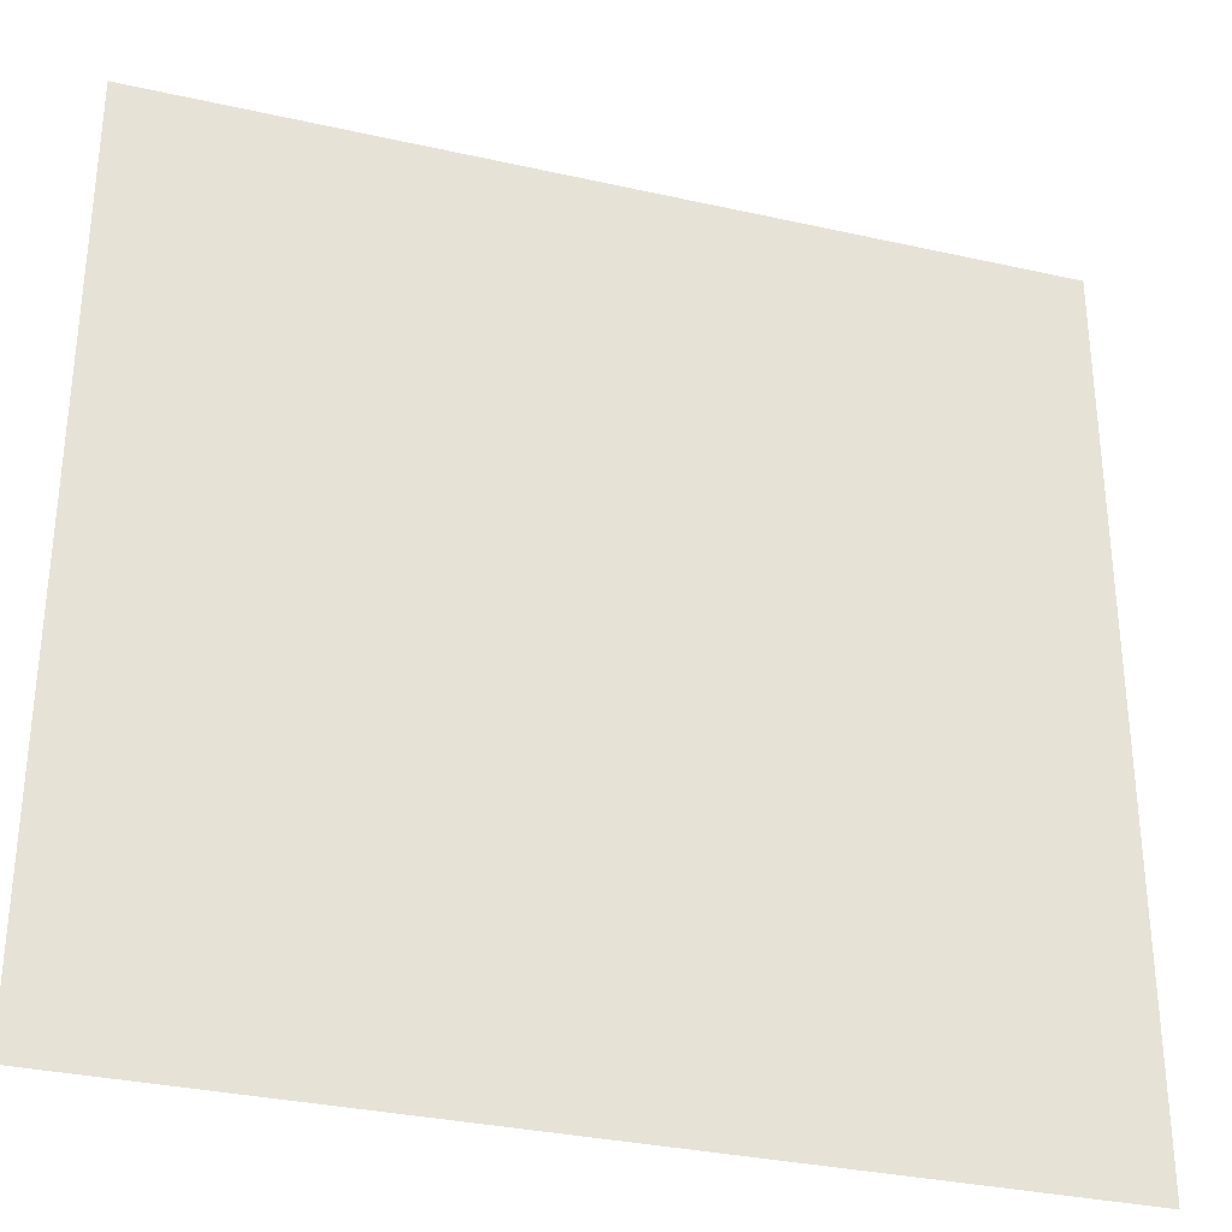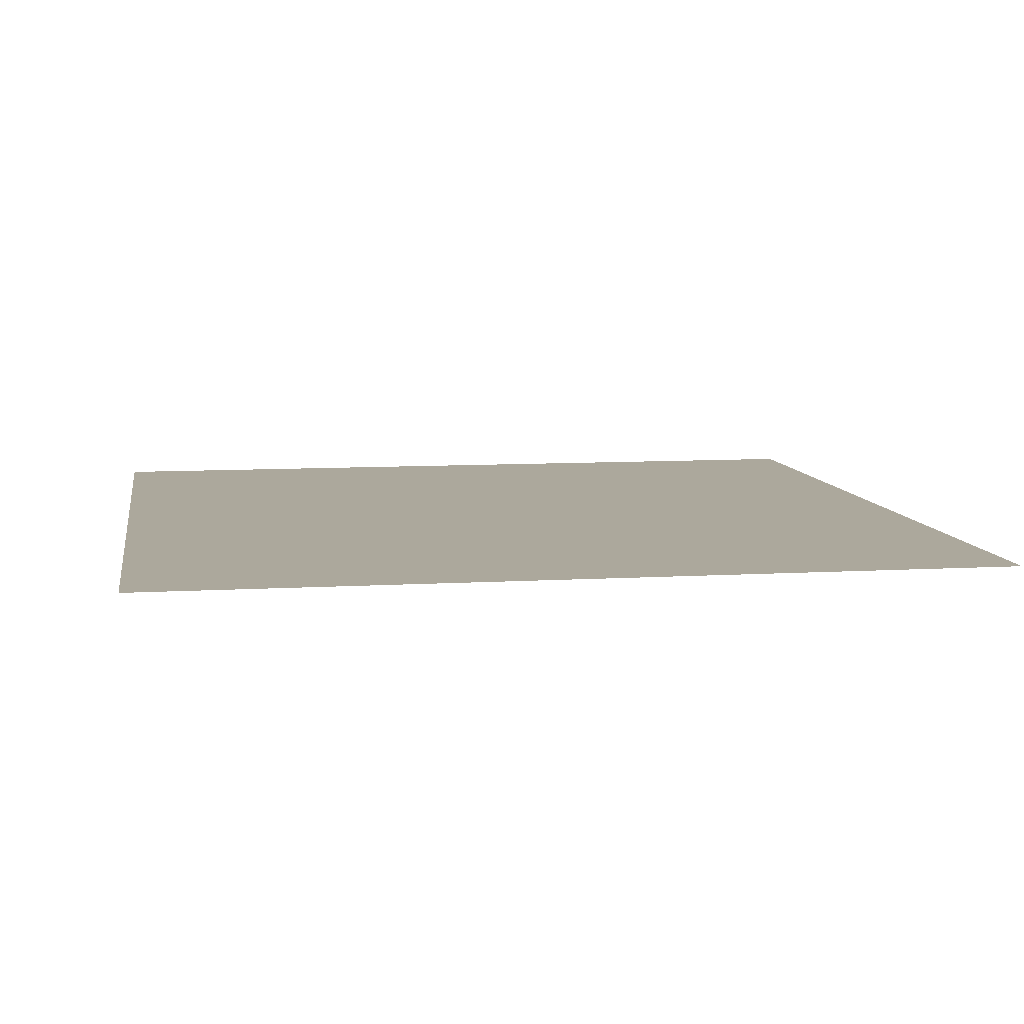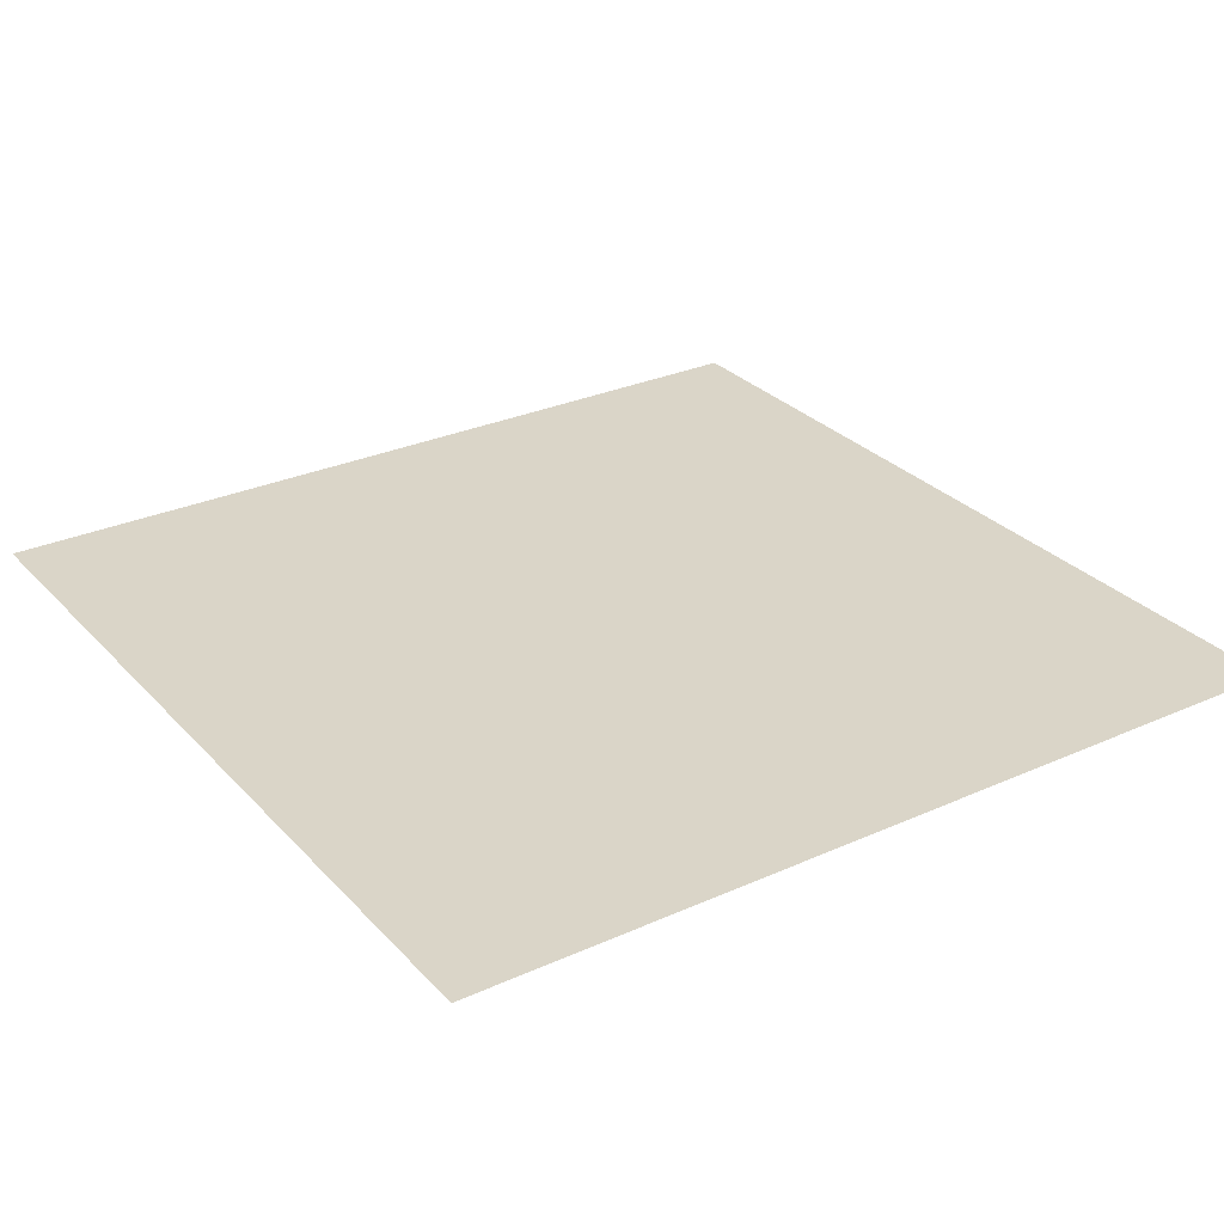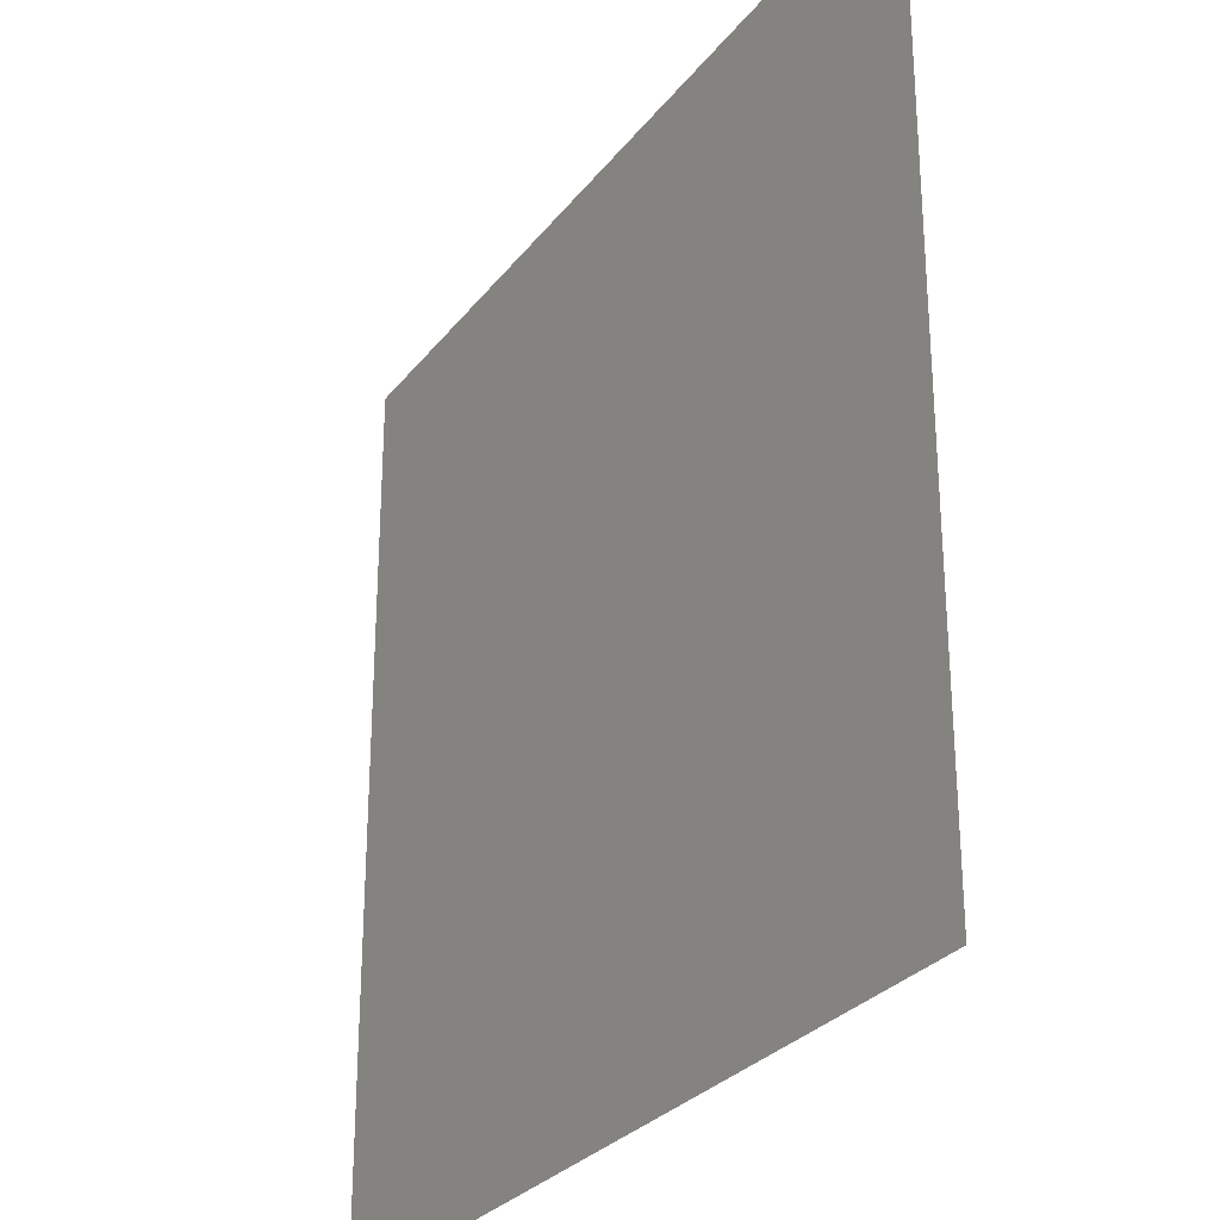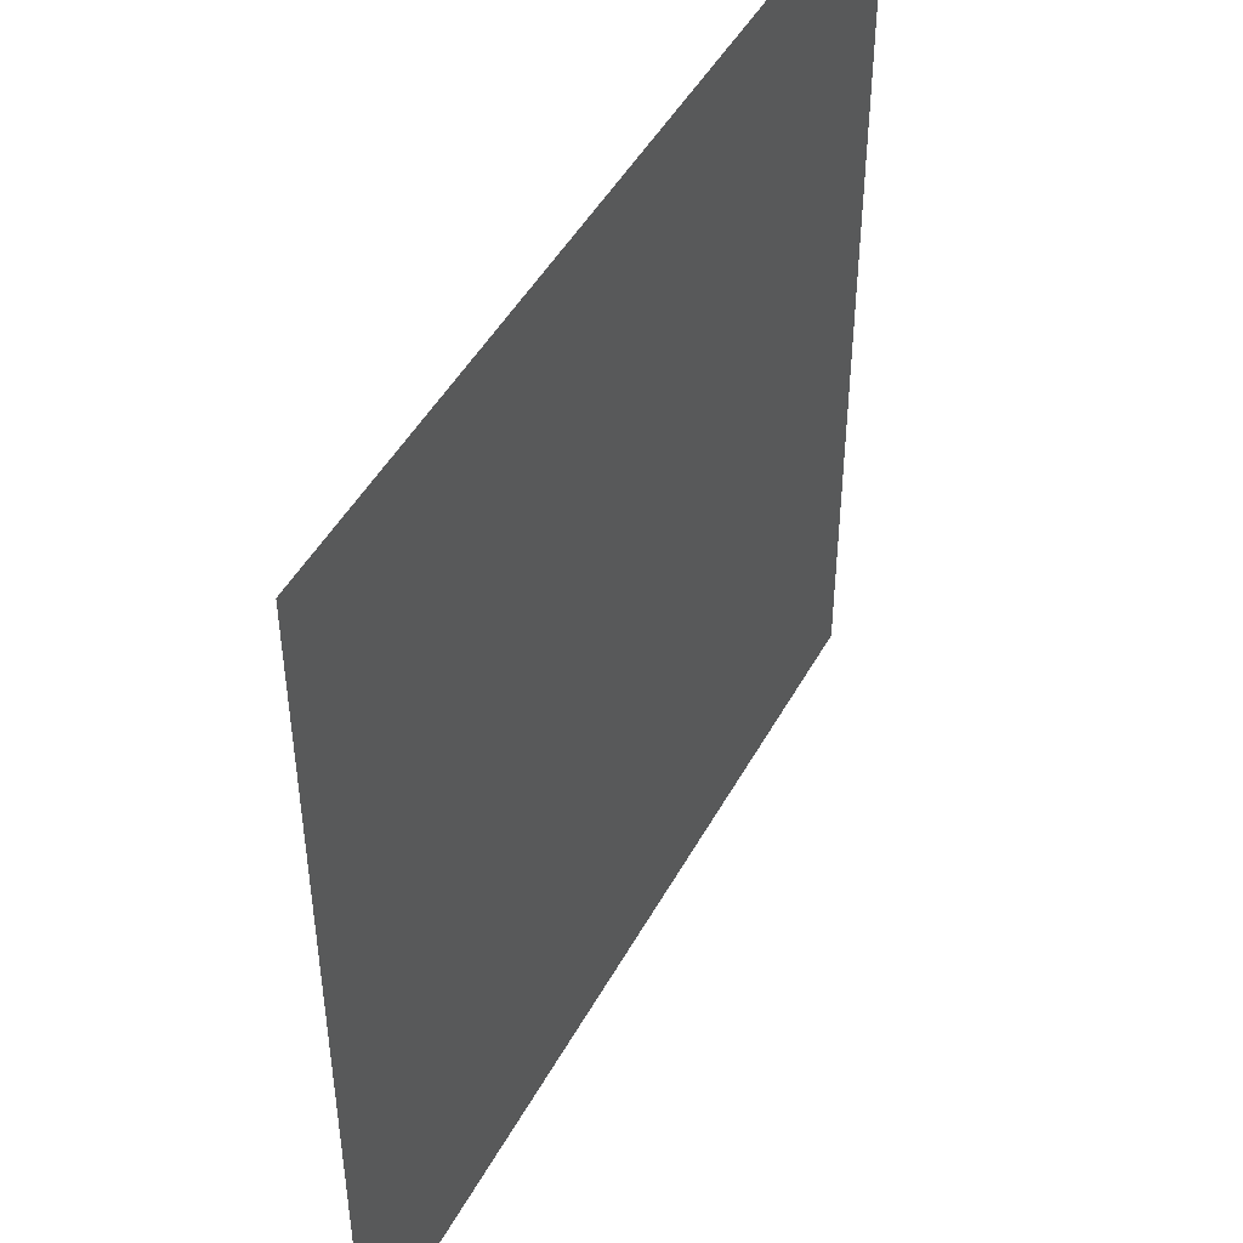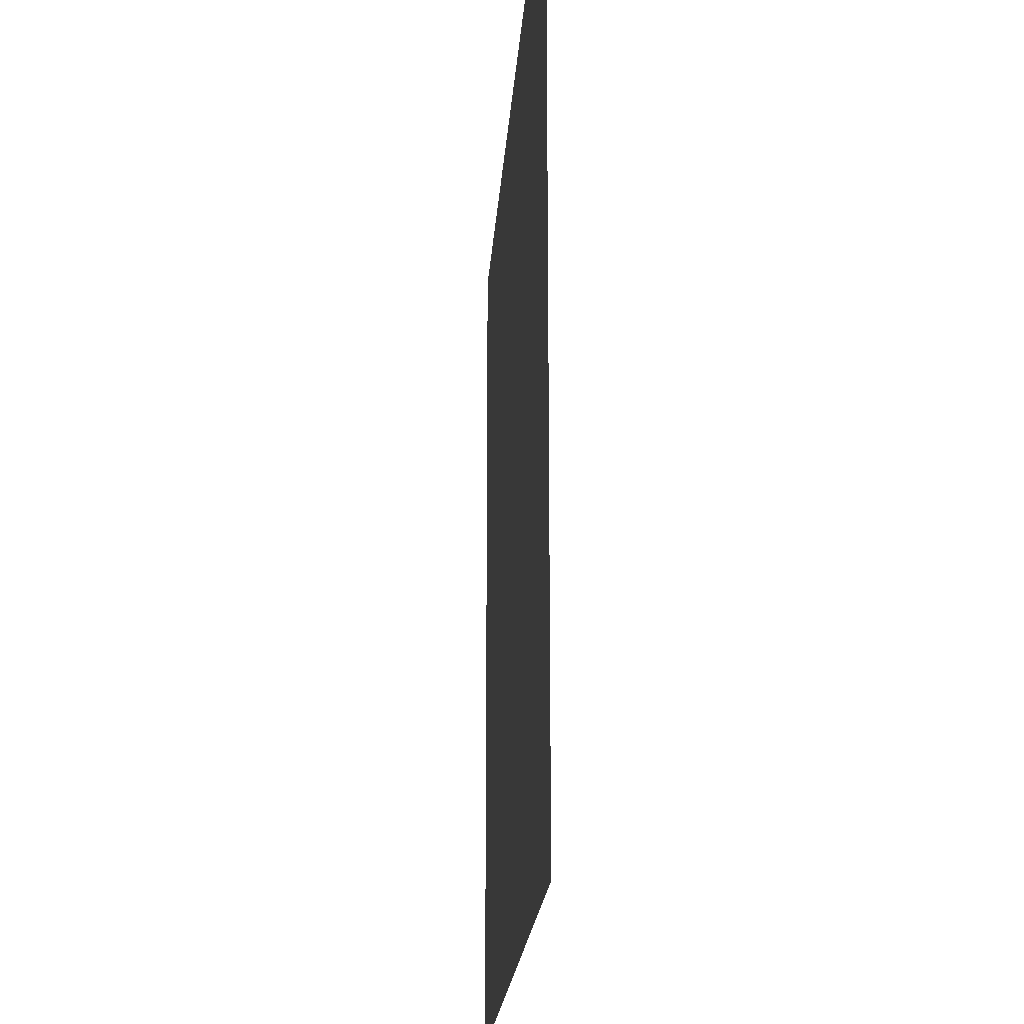
<metadata>
{"format":"obj","ext":"obj","renderer":"f3d","projection":"perspective","resolution":1024,"background":"white","views":[{"elev":-32.4,"azim":-17.4,"up":"+Z"},{"elev":8.5,"azim":170.7,"up":"+Y"},{"elev":29.1,"azim":-33.7,"up":"+Y"},{"elev":-28.4,"azim":60.2,"up":"+Z"},{"elev":47.1,"azim":-62.5,"up":"+Z"},{"elev":-19.6,"azim":86.3,"up":"+Z"}]}
</metadata>
<code>
v -5 -3 -6
v 5 -3 -6
v 5 -3 -16
v -5 -3 -16
f 1 2 4
f 2 3 4

</code>
